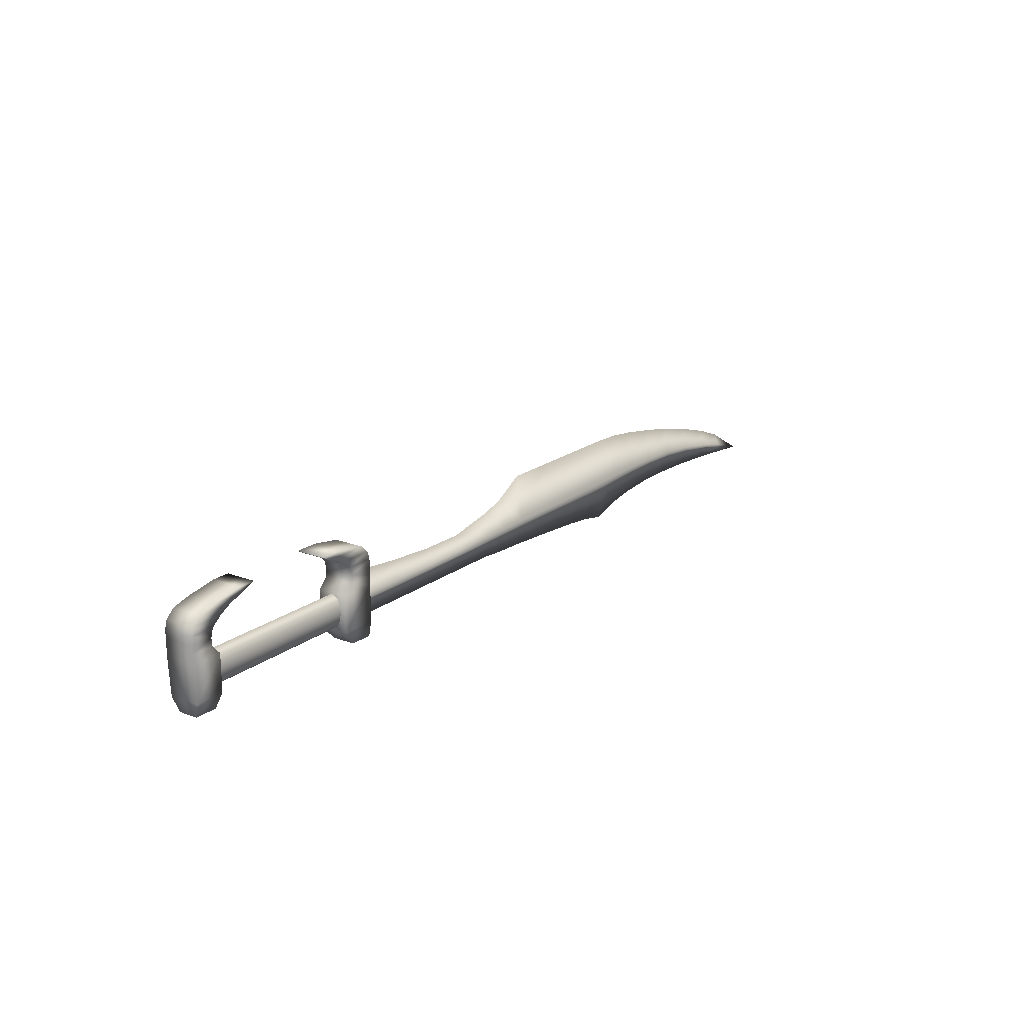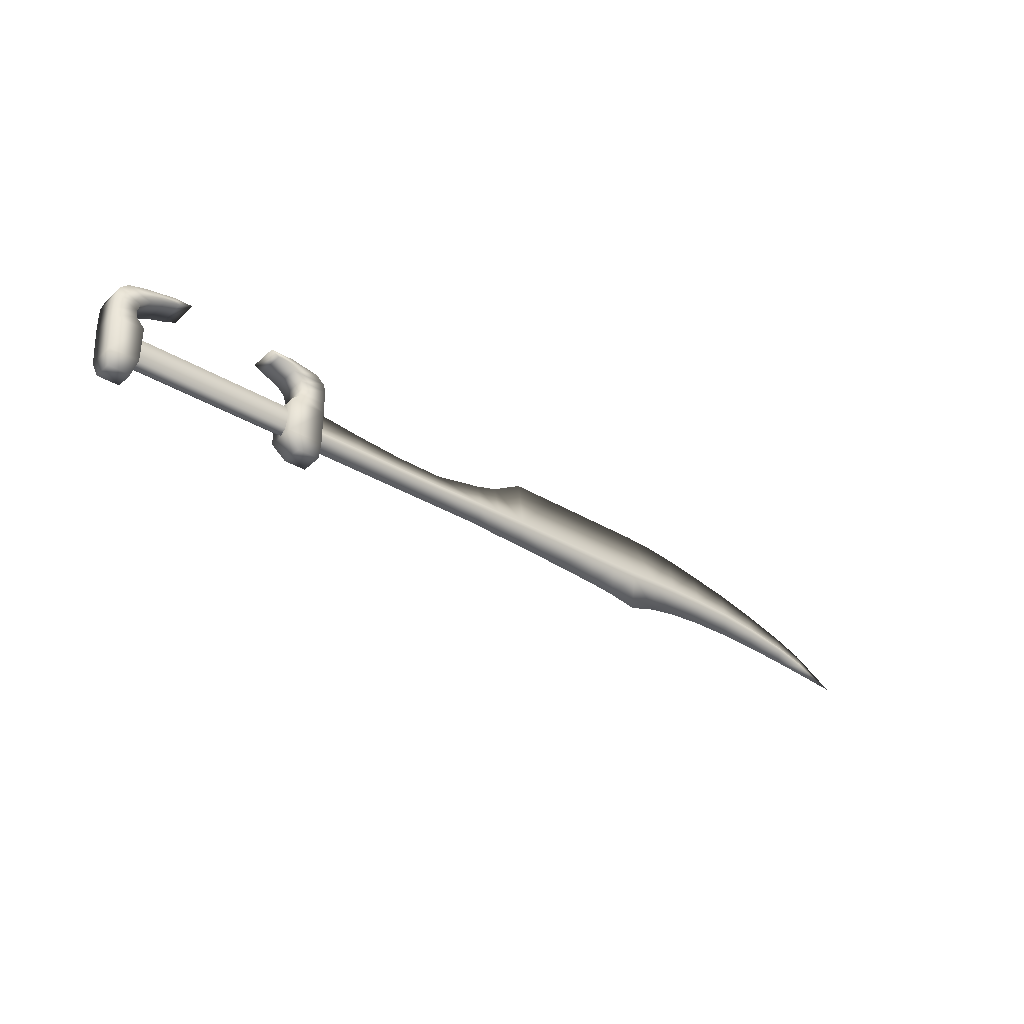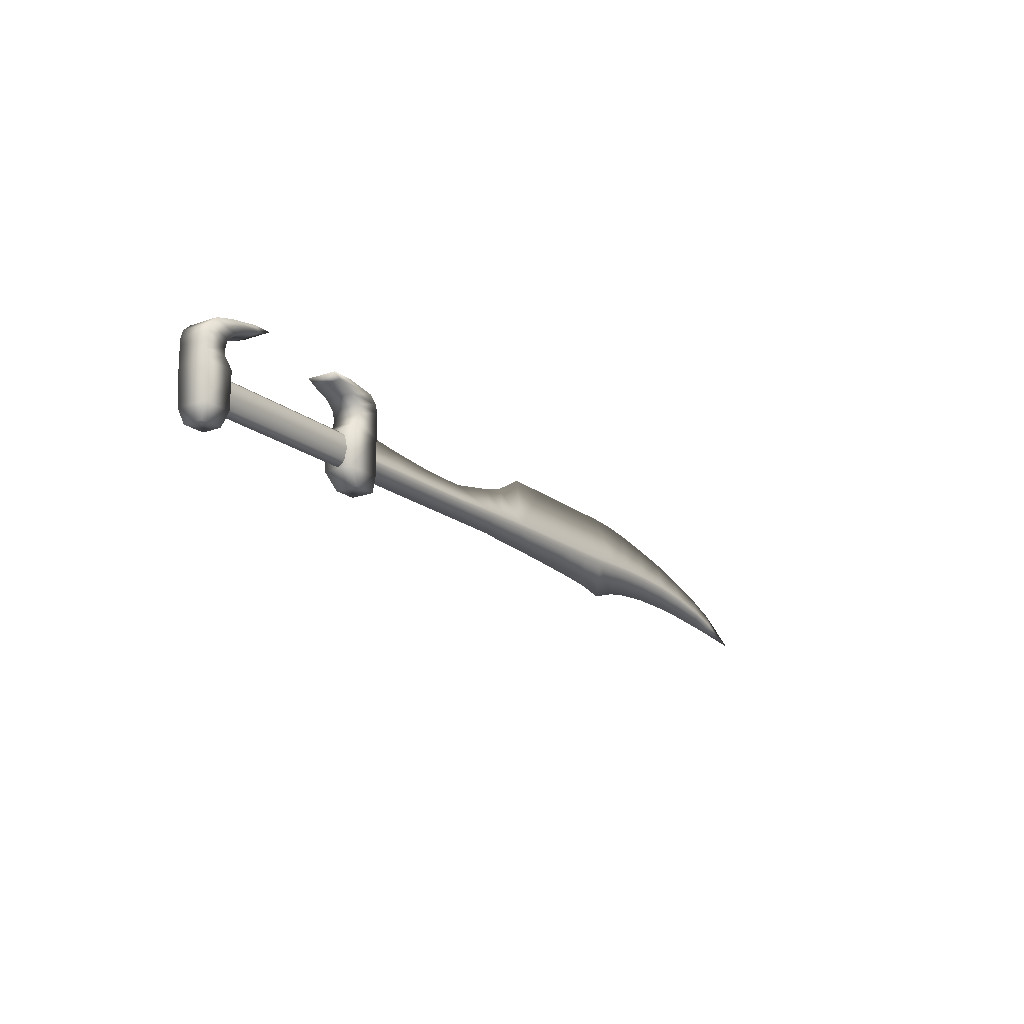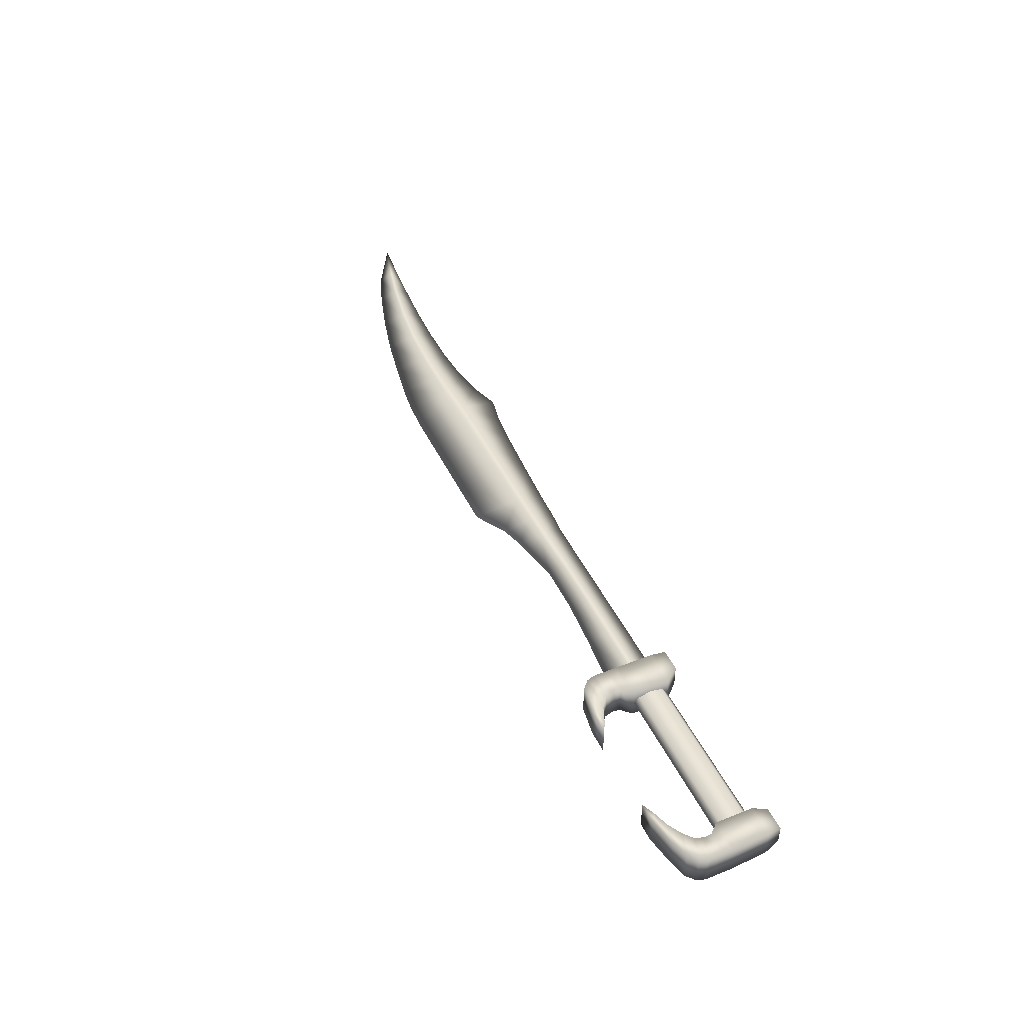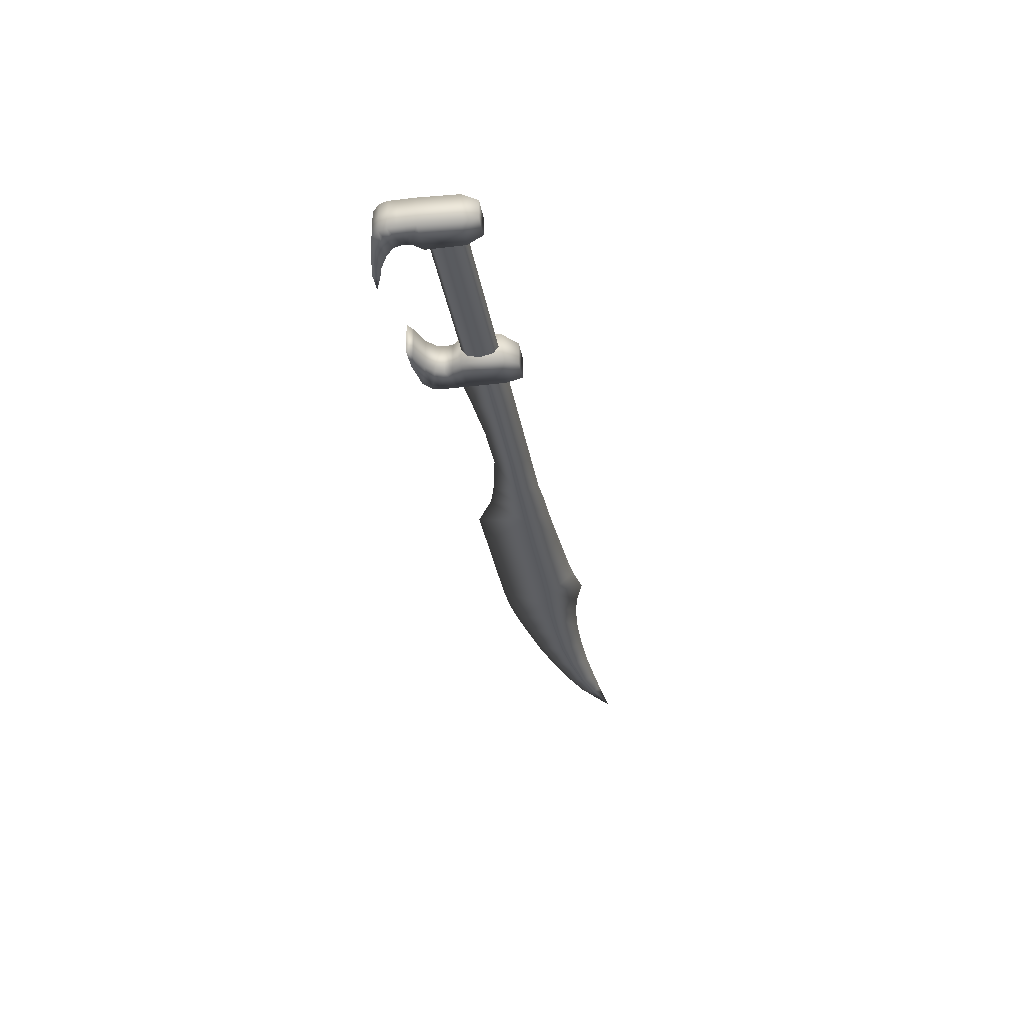
<metadata>
{"format":"obj","ext":"obj","renderer":"f3d","projection":"perspective","resolution":1024,"background":"white","views":[{"elev":19.1,"azim":125.8,"up":"+Z"},{"elev":-34.4,"azim":140.8,"up":"+Z"},{"elev":-18.3,"azim":124.1,"up":"+Z"},{"elev":45.8,"azim":65.4,"up":"+Y"},{"elev":-32.6,"azim":99.5,"up":"+Y"}]}
</metadata>
<code>
o Spartan_Sword_Cube.002
v 4.616 1.495 -0.2421
v 4.582 1.545 -0.3901
v 4.582 1.744 -0.3901
v 4.616 1.801 -0.2421
v 4.356 1.548 -0.3901
v 4.356 1.747 -0.3901
v 4.409 1.495 0.3029
v 4.384 1.495 0.3847
v 4.384 1.801 0.3847
v 4.409 1.801 0.3029
v 4.637 1.495 0.3847
v 4.613 1.495 0.4654
v 4.288 1.495 0.4654
v 4.318 1.801 -0.2421
v 4.318 1.495 -0.2421
v 4.318 1.495 0.1286
v 4.637 1.495 0.1286
v 4.637 1.801 0.1286
v 4.318 1.801 0.1286
v 4.637 1.495 0.2243
v 4.637 1.801 0.2243
v 4.402 1.801 0.2243
v 4.402 1.495 0.2243
v 4.637 1.495 0.3029
v 4.637 1.801 0.3029
v 4.637 1.801 0.3847
v 4.288 1.801 0.4654
v 4.148 1.495 0.5412
v 4.148 1.801 0.5412
v 4.613 1.801 0.4654
v 4.529 1.801 0.5412
v 4.001 1.801 0.5897
v 4.355 1.801 0.5897
v 4.529 1.495 0.5412
v 4.001 1.495 0.5897
v 3.872 1.495 0.6448
v 3.872 1.801 0.6448
v 4.355 1.495 0.5897
v 4.051 1.495 0.6448
v 4.051 1.801 0.6448
v 4.323 1.648 -0.233
v 2.702 1.648 -0.233
v 2.702 1.718 -0.1818
v 4.323 1.718 -0.1818
v 2.702 1.747 -0.05801
v 4.323 1.747 -0.05801
v 2.702 1.718 0.06573
v 4.323 1.718 0.06573
v 2.702 1.648 0.117
v 4.323 1.648 0.117
v 2.702 1.578 0.06573
v 4.323 1.578 0.06573
v 2.702 1.549 -0.05801
v 4.323 1.549 -0.05801
v 4.323 1.578 -0.1818
v 2.702 1.578 -0.1818
v 2.348 1.801 -0.2462
v 2.348 1.771 -0.4022
v 2.348 1.534 -0.4022
v 2.348 1.495 -0.2462
v 2.574 1.767 -0.4022
v 2.574 1.53 -0.4022
v 2.606 1.801 0.2989
v 2.63 1.801 0.3807
v 2.63 1.495 0.3807
v 2.606 1.495 0.2989
v 2.348 1.801 0.3807
v 2.372 1.801 0.4614
v 2.716 1.801 0.4614
v 2.708 1.495 -0.2462
v 2.708 1.801 -0.2462
v 2.708 1.801 0.1246
v 2.348 1.801 0.1246
v 2.348 1.495 0.1246
v 2.708 1.495 0.1246
v 2.348 1.801 0.2203
v 2.348 1.495 0.2203
v 2.615 1.495 0.2203
v 2.615 1.801 0.2203
v 2.348 1.801 0.2989
v 2.348 1.495 0.2989
v 2.348 1.495 0.3807
v 2.716 1.495 0.4614
v 2.899 1.801 0.5372
v 2.899 1.495 0.5372
v 2.372 1.495 0.4614
v 2.456 1.495 0.5372
v 2.984 1.495 0.5857
v 2.749 1.495 0.5857
v 2.456 1.801 0.5372
v 2.984 1.801 0.5857
v 2.749 1.801 0.5857
v 2.407 1.599 -0.08238
v 2.407 1.577 -0.05577
v 1.839 1.577 -0.0542
v 1.838 1.596 -0.08519
v 1.336 1.595 -0.08146
v 1.336 1.577 -0.05161
v 0.8282 1.577 -0.04784
v 0.829 1.596 -0.07872
v 0.3241 1.594 -0.06944
v 0.3225 1.577 -0.04074
v 0.08643 1.577 -0.03786
v 0.08889 1.594 -0.06756
v -0.2295 1.593 -0.06197
v -0.2314 1.577 -0.03202
v -0.6738 1.577 -0.02748
v -0.6738 1.593 -0.05808
v -1.201 1.577 -0.02712
v -1.201 1.592 -0.05808
v -1.504 1.577 -0.02656
v -1.504 1.592 -0.05808
v -1.802 1.577 -0.01983
v -1.802 1.591 -0.05154
v -2.108 1.592 -0.04028
v -2.108 1.577 -0.008284
v -2.392 1.577 0.003472
v -2.393 1.593 -0.02903
v -2.763 1.577 0.004842
v -2.765 1.594 -0.02638
v -3.189 1.577 -0.01142
v -3.191 1.594 -0.0403
v -3.605 1.577 -0.05539
v -3.607 1.594 -0.07972
v -4.054 1.593 -0.1516
v -4.051 1.577 -0.1342
v -4.409 1.597 -0.2165
v -4.408 1.612 -0.2336
v 0.8299 1.7 -0.01685
v 0.8291 1.72 -0.0485
v 0.3225 1.72 -0.04074
v 0.324 1.703 -0.003502
v 0.8336 1.648 0.1358
v 0.8291 1.596 -0.0167
v 1.336 1.596 -0.02087
v 1.334 1.648 0.1395
v -0.2304 1.707 0.000527
v -0.2314 1.72 -0.03319
v -0.6738 1.72 -0.02795
v -0.6738 1.707 0.004672
v 0.1048 1.648 0.3037
v 0.08828 1.592 -0.003408
v 0.324 1.594 -0.004642
v 0.3336 1.648 0.2354
v -0.2305 1.589 0.000493
v -0.2162 1.648 0.4874
v -1.504 1.648 0.4874
v -1.504 1.59 0.0101
v -1.201 1.59 0.008755
v -1.201 1.648 0.4874
v -1.504 1.706 0.01005
v -1.504 1.72 -0.0279
v -1.802 1.72 -0.02039
v -1.802 1.706 0.01678
v -1.201 1.707 0.008708
v -1.201 1.72 -0.02712
v -1.802 1.59 0.01683
v -1.803 1.648 0.4874
v -2.108 1.591 0.03028
v -2.113 1.648 0.4724
v -3.201 1.648 0.2909
v -3.19 1.592 0.01793
v -2.764 1.59 0.03313
v -2.773 1.648 0.372
v -3.19 1.705 0.01661
v -3.189 1.72 -0.01199
v -3.605 1.72 -0.05483
v -3.607 1.704 -0.03108
v -2.764 1.706 0.03302
v -2.763 1.72 0.004281
v -3.615 1.648 0.1884
v -3.606 1.592 -0.02977
v -4.069 1.648 0.05389
v -4.053 1.593 -0.1118
v 1.838 1.595 -0.02082
v 1.834 1.648 0.1764
v 2.408 1.599 -0.02144
v 2.407 1.648 0.2354
v 1.839 1.72 -0.05464
v 1.336 1.72 -0.05194
v 1.336 1.701 -0.02222
v 1.838 1.702 -0.02069
v 2.408 1.697 -0.02147
v 2.408 1.72 -0.05588
v 0.08604 1.72 -0.03786
v 0.08807 1.704 -0.000895
v -0.6738 1.59 0.00741
v -0.6738 1.648 0.4874
v -2.108 1.706 0.02892
v -2.108 1.72 -0.008283
v -2.392 1.72 0.00291
v -2.393 1.706 0.03568
v -2.401 1.648 0.4361
v -2.393 1.59 0.03701
v -4.053 1.704 -0.1123
v -4.051 1.72 -0.1342
v -4.41 1.7 -0.2162
v -4.409 1.688 -0.1972
v -4.406 1.648 -0.0721
v -4.408 1.609 -0.1985
v -1.504 1.648 -0.3572
v -1.504 1.705 -0.05806
v -1.201 1.705 -0.05806
v -1.201 1.648 -0.329
v -4.406 1.648 -0.3031
v -4.409 1.685 -0.233
v -4.054 1.703 -0.1533
v -4.069 1.648 -0.2752
v -3.607 1.703 -0.08037
v -3.615 1.648 -0.2445
v -3.191 1.703 -0.03951
v -3.201 1.648 -0.2317
v -2.764 1.703 -0.02569
v -2.773 1.648 -0.2368
v -2.393 1.704 -0.02874
v -2.401 1.648 -0.2675
v -2.108 1.705 -0.03943
v -2.113 1.648 -0.3162
v -1.802 1.706 -0.05271
v -1.803 1.648 -0.4136
v -0.6738 1.704 -0.05806
v -0.6738 1.648 -0.2957
v -0.2296 1.704 -0.06169
v -0.2162 1.648 -0.2701
v 0.08849 1.703 -0.06678
v 0.1048 1.648 -0.2598
v 0.8336 1.648 -0.2419
v 0.8298 1.701 -0.07808
v 1.336 1.701 -0.08236
v 1.334 1.648 -0.2419
v 0.3241 1.702 -0.06978
v 0.3336 1.648 -0.2419
v 1.834 1.648 -0.2419
v 1.838 1.701 -0.08442
v 2.408 1.697 -0.08268
v 2.407 1.648 -0.2419
v -4.895 1.648 -0.3498
f 1 3 4
f 5 3 2
f 8 10 7
f 8 12 13
f 4 6 14
f 5 1 15
f 16 1 17
f 4 19 18
f 15 6 5
f 1 18 17
f 17 21 20
f 18 22 21
f 23 17 20
f 16 14 15
f 7 20 24
f 21 10 25
f 20 25 24
f 23 19 16
f 24 26 11
f 26 10 9
f 7 11 8
f 7 22 23
f 13 29 27
f 26 12 11
f 8 27 9
f 9 30 26
f 29 33 31
f 30 34 12
f 27 31 30
f 13 34 28
f 35 37 32
f 28 38 35
f 28 32 29
f 31 38 34
f 39 37 36
f 33 39 38
f 32 40 33
f 35 39 36
f 42 44 41
f 43 46 44
f 45 48 46
f 47 50 48
f 49 52 50
f 51 54 52
f 56 41 55
f 53 55 54
f 57 59 60
f 61 59 58
f 64 66 63
f 64 68 69
f 60 62 70
f 61 57 71
f 71 73 72
f 60 75 74
f 71 62 61
f 57 74 73
f 73 77 76
f 74 78 77
f 79 73 76
f 72 70 71
f 63 76 80
f 77 66 81
f 76 81 80
f 79 75 72
f 80 82 67
f 82 66 65
f 63 67 64
f 63 78 79
f 69 85 83
f 82 68 67
f 64 83 65
f 65 86 82
f 85 89 87
f 86 90 68
f 83 87 86
f 69 90 84
f 92 88 91
f 84 92 91
f 84 88 85
f 87 92 90
f 93 95 96
f 98 100 97
f 102 104 101
f 106 108 105
f 103 105 104
f 107 110 108
f 109 112 110
f 111 114 112
f 116 118 115
f 113 115 114
f 118 119 120
f 120 121 122
f 122 123 124
f 125 127 128
f 124 126 125
f 99 101 100
f 130 132 129
f 133 135 136
f 138 140 137
f 142 144 141
f 145 141 146
f 148 150 147
f 151 153 154
f 155 152 151
f 157 147 158
f 159 158 160
f 161 163 164
f 166 168 165
f 170 165 169
f 171 162 161
f 173 172 171
f 175 136 135
f 176 177 178
f 180 182 179
f 183 179 182
f 131 186 132
f 181 130 129
f 145 188 187
f 185 137 186
f 140 156 155
f 149 188 150
f 189 191 192
f 193 159 160
f 154 190 189
f 192 170 169
f 164 194 193
f 196 198 195
f 199 174 173
f 167 195 168
f 143 133 144
f 202 204 201
f 206 208 205
f 207 210 208
f 209 212 210
f 211 214 212
f 214 215 216
f 216 217 218
f 218 219 220
f 219 201 220
f 203 222 204
f 222 223 224
f 224 225 226
f 227 229 230
f 226 231 232
f 234 236 233
f 229 233 230
f 232 228 227
f 96 98 97
f 128 127 237
f 206 205 237
f 200 199 237
f 198 197 237
f 189 193 160
f 137 188 146
f 158 189 160
f 192 164 193
f 182 136 176
f 147 154 158
f 195 199 173
f 183 176 178
f 150 151 147
f 144 186 141
f 168 173 171
f 181 133 136
f 199 198 237
f 141 137 146
f 165 171 161
f 188 155 150
f 169 161 164
f 133 132 144
f 179 235 234
f 196 209 207
f 180 234 229
f 167 211 209
f 231 130 228
f 166 213 211
f 170 215 213
f 215 190 217
f 217 153 219
f 219 152 202
f 203 139 221
f 197 206 237
f 221 138 223
f 223 185 225
f 228 180 229
f 152 203 202
f 225 131 231
f 197 207 206
f 114 218 220
f 233 97 230
f 118 214 216
f 205 128 237
f 214 122 212
f 212 124 210
f 236 96 233
f 208 128 205
f 97 227 230
f 210 125 208
f 101 226 232
f 100 232 227
f 105 222 224
f 104 224 226
f 222 110 204
f 204 112 201
f 201 114 220
f 115 216 218
f 116 157 159
f 99 143 102
f 106 187 107
f 162 119 163
f 109 187 149
f 172 121 162
f 99 135 134
f 174 123 172
f 117 159 194
f 142 102 143
f 98 175 135
f 103 145 106
f 95 177 175
f 111 149 148
f 119 194 163
f 200 126 174
f 113 148 157
f 127 200 237
f 1 2 3
f 5 6 3
f 8 9 10
f 8 11 12
f 4 3 6
f 5 2 1
f 16 15 1
f 4 14 19
f 15 14 6
f 1 4 18
f 17 18 21
f 18 19 22
f 23 16 17
f 16 19 14
f 7 23 20
f 21 22 10
f 20 21 25
f 23 22 19
f 24 25 26
f 26 25 10
f 7 24 11
f 7 10 22
f 13 28 29
f 26 30 12
f 8 13 27
f 9 27 30
f 29 32 33
f 30 31 34
f 27 29 31
f 13 12 34
f 35 36 37
f 28 34 38
f 28 35 32
f 31 33 38
f 39 40 37
f 33 40 39
f 32 37 40
f 35 38 39
f 42 43 44
f 43 45 46
f 45 47 48
f 47 49 50
f 49 51 52
f 51 53 54
f 56 42 41
f 53 56 55
f 57 58 59
f 61 62 59
f 64 65 66
f 64 67 68
f 60 59 62
f 61 58 57
f 71 57 73
f 60 70 75
f 71 70 62
f 57 60 74
f 73 74 77
f 74 75 78
f 79 72 73
f 72 75 70
f 63 79 76
f 77 78 66
f 76 77 81
f 79 78 75
f 80 81 82
f 82 81 66
f 63 80 67
f 63 66 78
f 69 84 85
f 82 86 68
f 64 69 83
f 65 83 86
f 85 88 89
f 86 87 90
f 83 85 87
f 69 68 90
f 92 89 88
f 84 90 92
f 84 91 88
f 87 89 92
f 93 94 95
f 98 99 100
f 102 103 104
f 106 107 108
f 103 106 105
f 107 109 110
f 109 111 112
f 111 113 114
f 116 117 118
f 113 116 115
f 118 117 119
f 120 119 121
f 122 121 123
f 125 126 127
f 124 123 126
f 99 102 101
f 130 131 132
f 133 134 135
f 138 139 140
f 142 143 144
f 145 142 141
f 148 149 150
f 151 152 153
f 155 156 152
f 157 148 147
f 159 157 158
f 161 162 163
f 166 167 168
f 170 166 165
f 171 172 162
f 173 174 172
f 175 176 136
f 176 175 177
f 180 181 182
f 183 184 179
f 131 185 186
f 181 180 130
f 145 146 188
f 185 138 137
f 140 139 156
f 149 187 188
f 189 190 191
f 193 194 159
f 154 153 190
f 192 191 170
f 164 163 194
f 196 197 198
f 199 200 174
f 167 196 195
f 143 134 133
f 202 203 204
f 206 207 208
f 207 209 210
f 209 211 212
f 211 213 214
f 214 213 215
f 216 215 217
f 218 217 219
f 219 202 201
f 203 221 222
f 222 221 223
f 224 223 225
f 227 228 229
f 226 225 231
f 234 235 236
f 229 234 233
f 232 231 228
f 96 95 98
f 189 192 193
f 137 140 188
f 158 154 189
f 192 169 164
f 182 181 136
f 147 151 154
f 195 198 199
f 183 182 176
f 150 155 151
f 144 132 186
f 168 195 173
f 181 129 133
f 141 186 137
f 165 168 171
f 188 140 155
f 169 165 161
f 133 129 132
f 179 184 235
f 196 167 209
f 180 179 234
f 167 166 211
f 231 131 130
f 166 170 213
f 170 191 215
f 215 191 190
f 217 190 153
f 219 153 152
f 203 156 139
f 221 139 138
f 223 138 185
f 228 130 180
f 152 156 203
f 225 185 131
f 197 196 207
f 114 115 218
f 233 96 97
f 118 120 214
f 214 120 122
f 212 122 124
f 236 93 96
f 208 125 128
f 97 100 227
f 210 124 125
f 101 104 226
f 100 101 232
f 105 108 222
f 104 105 224
f 222 108 110
f 204 110 112
f 201 112 114
f 115 118 216
f 116 113 157
f 99 134 143
f 106 145 187
f 162 121 119
f 109 107 187
f 172 123 121
f 99 98 135
f 174 126 123
f 117 116 159
f 142 103 102
f 98 95 175
f 103 142 145
f 95 94 177
f 111 109 149
f 119 117 194
f 200 127 126
f 113 111 148

</code>
